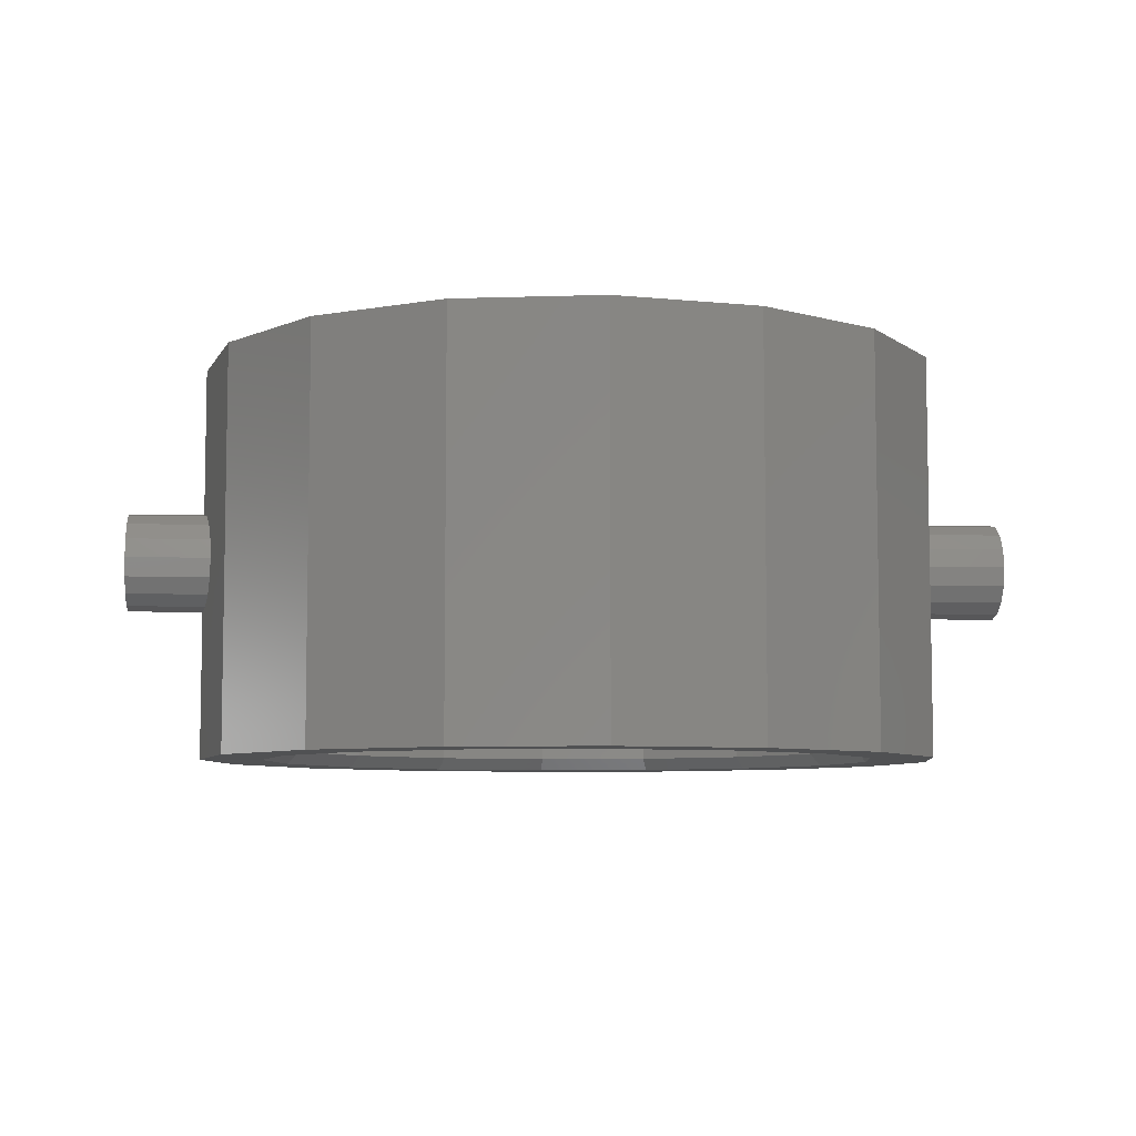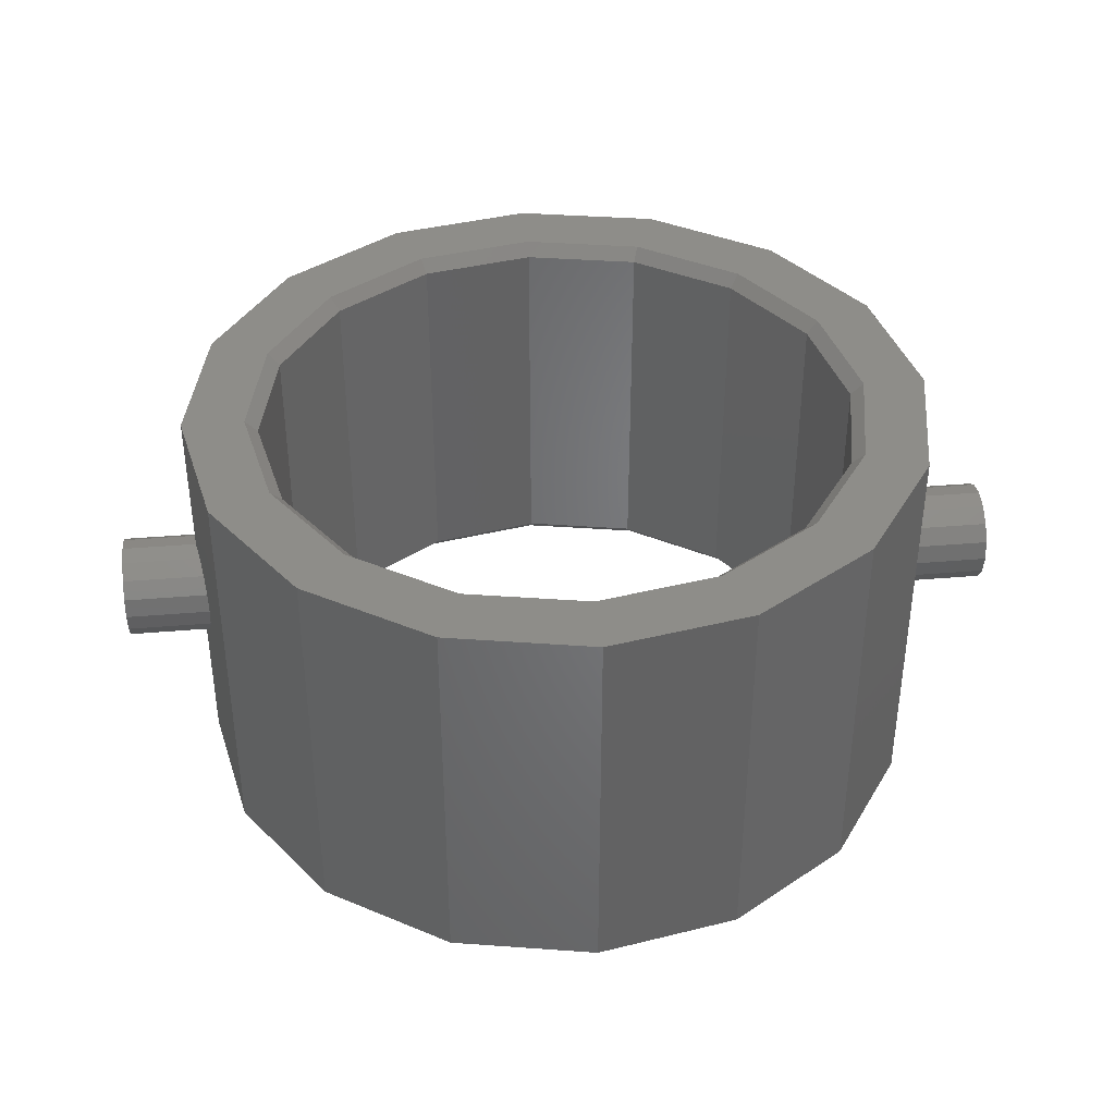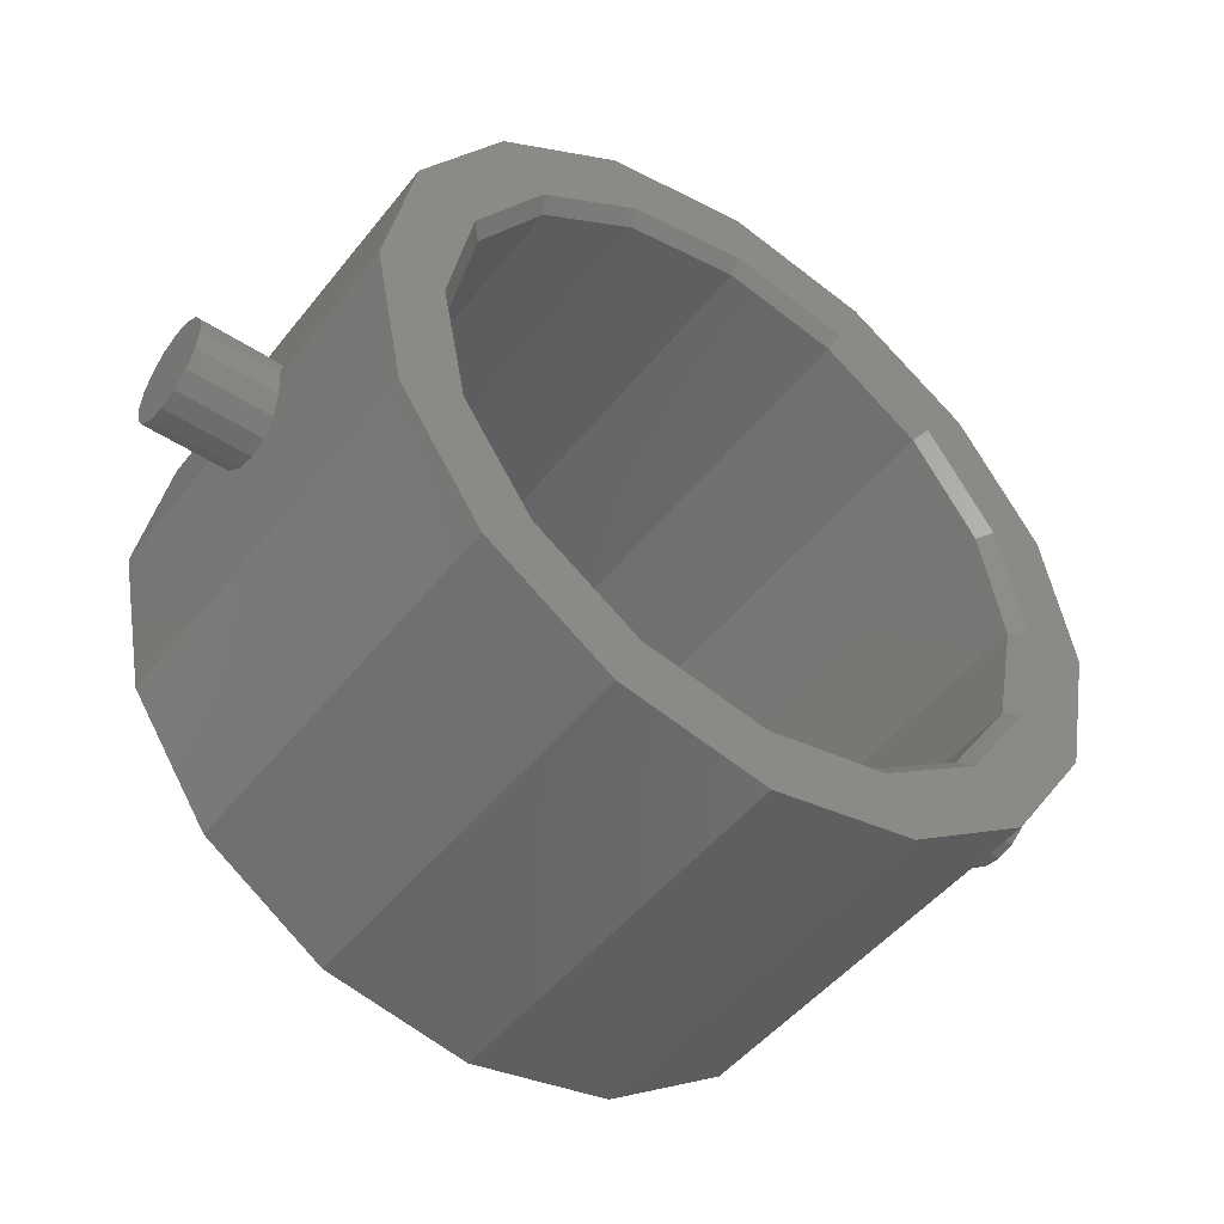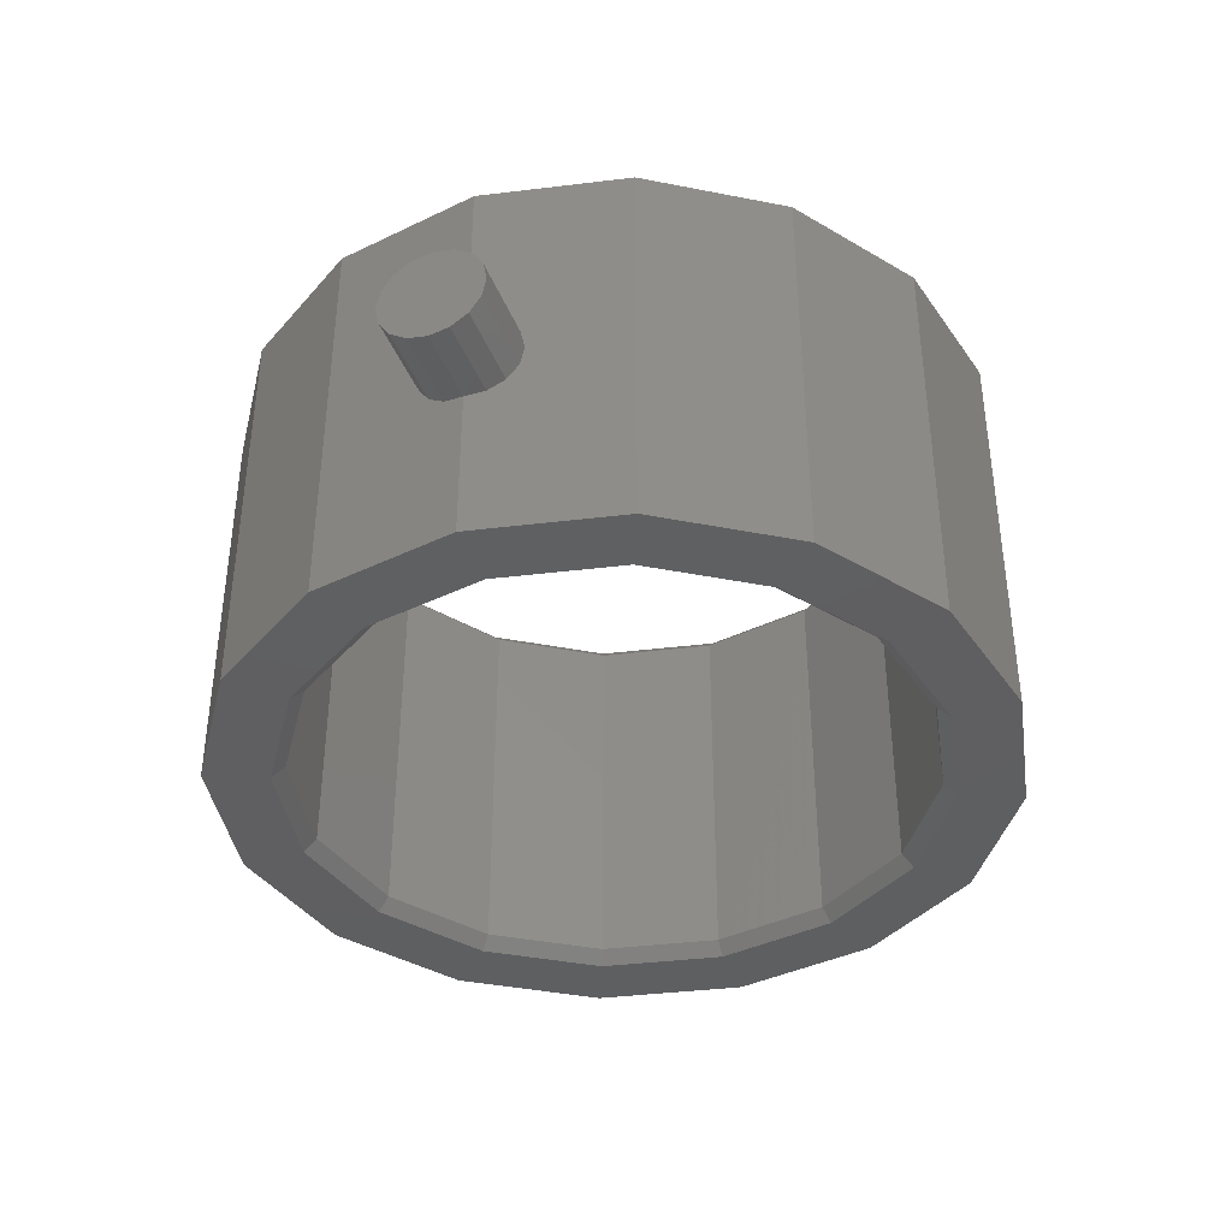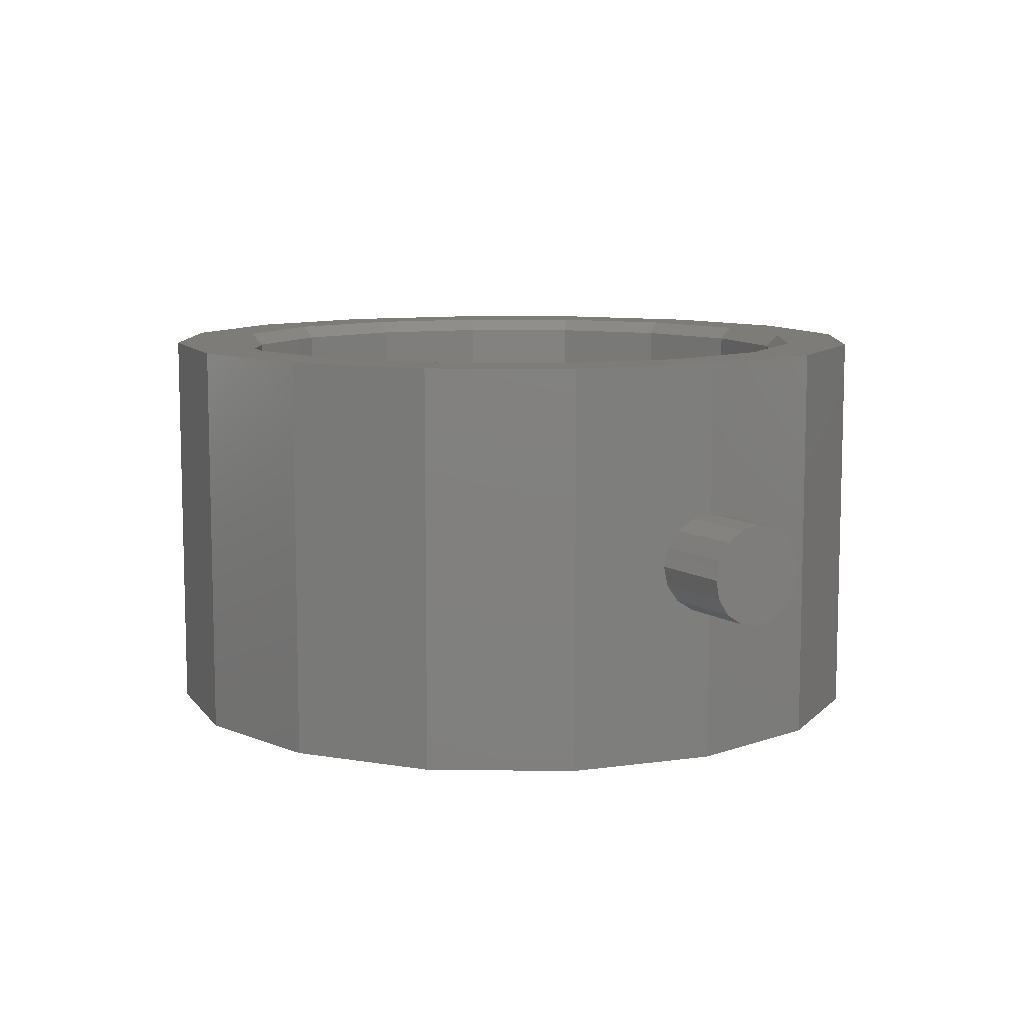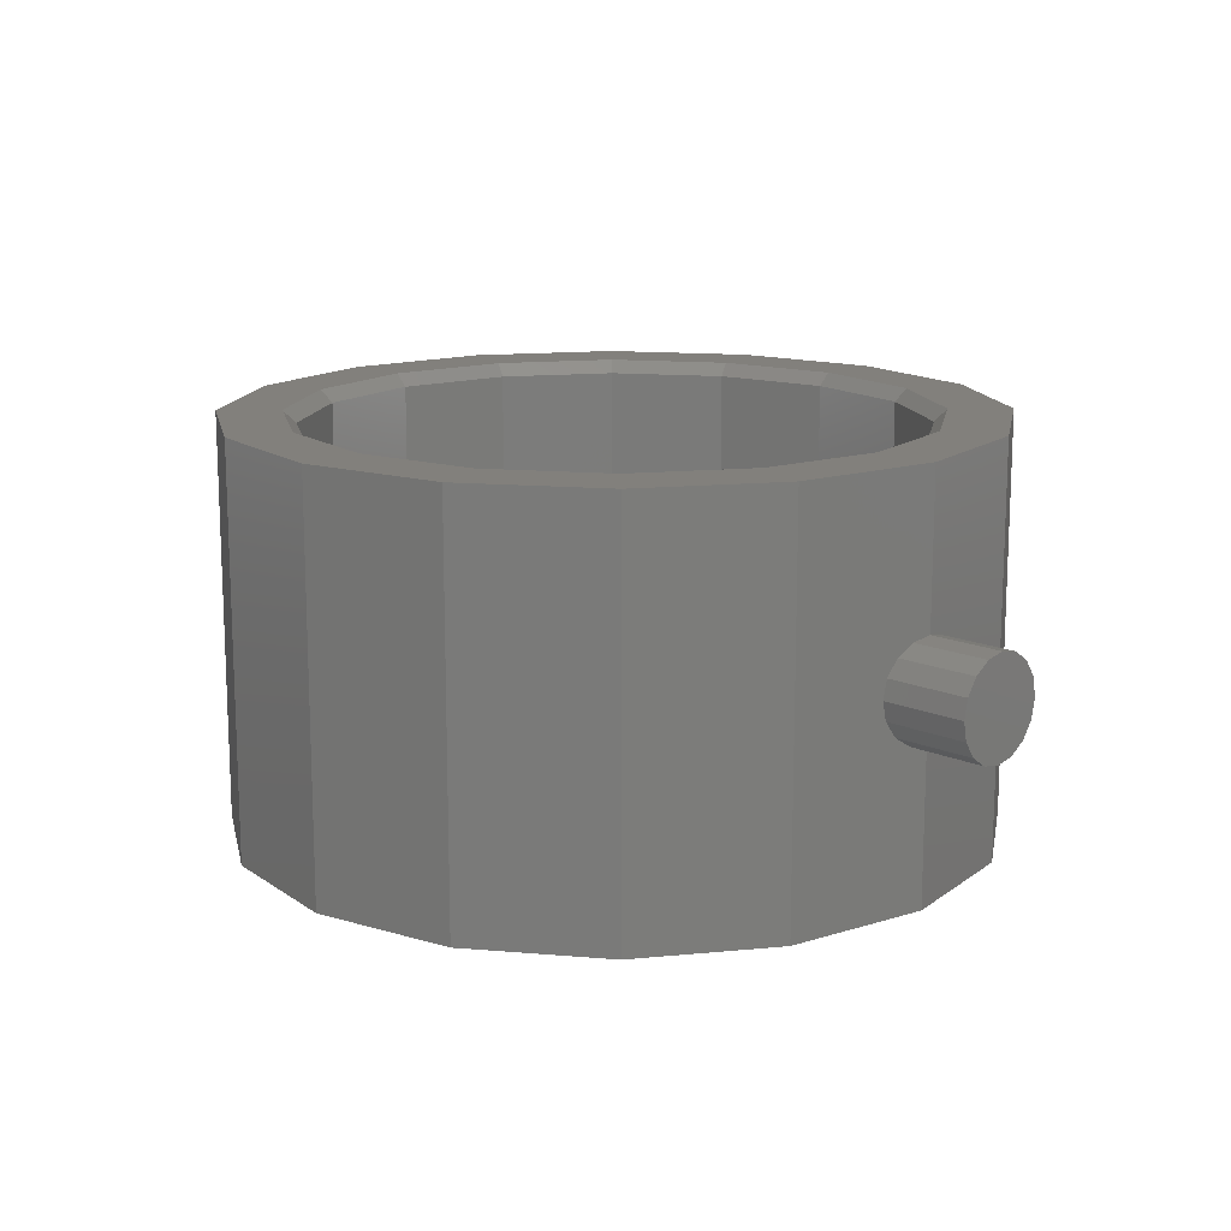
<metadata>
{"format":"stl","ext":"stl","renderer":"f3d","projection":"perspective","resolution":1024,"background":"white","views":[{"elev":-6.8,"azim":-5.7,"up":"+Z"},{"elev":38.9,"azim":-6.1,"up":"+Z"},{"elev":-47.9,"azim":-36.3,"up":"+Y"},{"elev":-39.1,"azim":-70.1,"up":"+Z"},{"elev":9.3,"azim":58.0,"up":"+Z"},{"elev":14.4,"azim":44.3,"up":"+Z"}]}
</metadata>
<code>
# stl→obj: 214 verts, 352 faces
v 0.72 0 0
v 0.72 0.08 0
v 0.72 0.07391 0.03061
v 0.72 0.05657 0.05657
v 0.72 0.03061 0.07391
v 0.72 -0 0.08
v 0.72 -0.03061 0.07391
v 0.72 -0.05657 0.05657
v 0.72 -0.07391 0.03061
v 0.72 -0.08 -0
v 0.72 -0.07391 -0.03061
v 0.72 -0.05657 -0.05657
v 0.72 -0.03061 -0.07391
v 0.72 0 -0.08
v 0.72 0.03061 -0.07391
v 0.72 0.05657 -0.05657
v 0.72 0.07391 -0.03061
v -0.72 0.08 0
v -0.72 0.07391 -0.03061
v -0.72 0 0
v -0.72 0.05657 -0.05657
v -0.72 0.03061 -0.07391
v -0.72 0 -0.08
v -0.72 -0.03061 -0.07391
v -0.72 -0.05657 -0.05657
v -0.72 -0.07391 -0.03061
v -0.72 -0.08 -0
v -0.72 -0.07391 0.03061
v -0.72 -0.05657 0.05657
v -0.72 -0.03061 0.07391
v -0.72 -0 0.08
v -0.72 0.03061 0.07391
v -0.72 0.05657 0.05657
v -0.72 0.07391 0.03061
v 0.5 0 0.32
v 0.6 0 0.32
v 0.5543 0.2296 0.32
v 0.4619 0.1913 0.32
v 0.4243 0.4243 0.32
v 0.3536 0.3536 0.32
v 0.2296 0.5543 0.32
v 0.1913 0.4619 0.32
v -0 0.6 0.32
v -0 0.5 0.32
v -0.2296 0.5543 0.32
v -0.1913 0.4619 0.32
v -0.4243 0.4243 0.32
v -0.3536 0.3536 0.32
v -0.5543 0.2296 0.32
v -0.4619 0.1913 0.32
v -0.6 -0 0.32
v -0.5 -0 0.32
v -0.5543 -0.2296 0.32
v -0.4619 -0.1913 0.32
v -0.4243 -0.4243 0.32
v -0.3536 -0.3536 0.32
v -0.2296 -0.5543 0.32
v -0.1913 -0.4619 0.32
v 0 -0.6 0.32
v 0 -0.5 0.32
v 0.2296 -0.5543 0.32
v 0.1913 -0.4619 0.32
v 0.4243 -0.4243 0.32
v 0.3536 -0.3536 0.32
v 0.5543 -0.2296 0.32
v 0.4619 -0.1913 0.32
v -0 0.48 0.3
v 0.1837 0.4435 0.3
v 0.3394 0.3394 0.3
v 0.4435 0.1837 0.3
v 0.48 0 0.3
v 0.4435 -0.1837 0.3
v 0.3394 -0.3394 0.3
v 0.1837 -0.4435 0.3
v -0 -0.48 0.3
v -0 -0.5 0.32
v -0.5 0 0.32
v -0.48 0 0.3
v -0.4435 0.1837 0.3
v -0.3394 0.3394 0.3
v -0.1837 0.4435 0.3
v 0 0.48 0.3
v 0 0.5 0.32
v 0 -0.48 0.3
v -0.1837 -0.4435 0.3
v -0.3394 -0.3394 0.3
v -0.4435 -0.1837 0.3
v 0.5 0 -0.32
v 0.6 0 -0.32
v 0.5543 -0.2296 -0.32
v 0.4619 -0.1913 -0.32
v 0.4243 -0.4243 -0.32
v 0.3536 -0.3536 -0.32
v 0.2296 -0.5543 -0.32
v 0.1913 -0.4619 -0.32
v 0 -0.6 -0.32
v 0 -0.5 -0.32
v -0.2296 -0.5543 -0.32
v -0.1913 -0.4619 -0.32
v -0.4243 -0.4243 -0.32
v -0.3536 -0.3536 -0.32
v -0.5543 -0.2296 -0.32
v -0.4619 -0.1913 -0.32
v -0.6 -0 -0.32
v -0.5 -0 -0.32
v -0.5543 0.2296 -0.32
v -0.4619 0.1913 -0.32
v -0.4243 0.4243 -0.32
v -0.3536 0.3536 -0.32
v -0.2296 0.5543 -0.32
v -0.1913 0.4619 -0.32
v -0 0.6 -0.32
v -0 0.5 -0.32
v 0.2296 0.5543 -0.32
v 0.1913 0.4619 -0.32
v 0.4243 0.4243 -0.32
v 0.3536 0.3536 -0.32
v 0.5543 0.2296 -0.32
v 0.4619 0.1913 -0.32
v 0.48 0 -0.3
v 0.4435 0.1837 -0.3
v 0.3394 0.3394 -0.3
v 0.1837 0.4435 -0.3
v -0 0.48 -0.3
v -0 -0.5 -0.32
v -0 -0.48 -0.3
v 0.1837 -0.4435 -0.3
v 0.3394 -0.3394 -0.3
v 0.4435 -0.1837 -0.3
v 0 0.5 -0.32
v 0 0.48 -0.3
v -0.1837 0.4435 -0.3
v -0.3394 0.3394 -0.3
v -0.4435 0.1837 -0.3
v -0.48 0 -0.3
v -0.5 0 -0.32
v -0.4435 -0.1837 -0.3
v -0.3394 -0.3394 -0.3
v -0.1837 -0.4435 -0.3
v 0 -0.48 -0.3
v -0.48 -0 0.3
v -0.48 -0 -0.3
v 0.6 0.08 0
v 0.6 0.07391 -0.03061
v 0.6 0.05657 -0.05657
v 0.6 0.03061 -0.07391
v 0.6 0 -0.08
v 0.6 -0.03061 -0.07391
v 0.6 -0.05657 -0.05657
v 0.6 -0.07391 -0.03061
v 0.6 -0.08 -0
v 0.6 -0.07391 0.03061
v 0.6 -0.05657 0.05657
v 0.6 -0.03061 0.07391
v 0.6 -0 0.08
v 0.6 0.03061 0.07391
v 0.6 0.05657 0.05657
v 0.6 0.07391 0.03061
v -0.6 0.08 0
v -0.6 0.07391 0.03061
v -0.6 0.05657 0.05657
v -0.6 0.03061 0.07391
v -0.6 -0 0.08
v -0.6 -0.03061 0.07391
v -0.6 -0.05657 0.05657
v -0.6 -0.07391 0.03061
v -0.6 -0.08 -0
v -0.6 -0.07391 -0.03061
v -0.6 -0.05657 -0.05657
v -0.6 -0.03061 -0.07391
v -0.6 0 -0.08
v -0.6 0.03061 -0.07391
v -0.6 0.05657 -0.05657
v -0.6 0.07391 -0.03061
v 0.5939 -0.03061 0.07391
v 0.5887 -0.05657 0.05657
v 0.5852 -0.07391 0.03061
v 0.584 -0.08 -0
v 0.6 -0 -0.08
v 0.5939 -0.03061 -0.07391
v 0.5887 -0.05657 -0.05657
v 0.5852 -0.07391 -0.03061
v 0.584 -0.08 0
v 0.6 -0.08 0
v 0.6 0 0.08
v 0.5939 0.03061 0.07391
v 0.5887 0.05657 0.05657
v 0.5852 0.07391 0.03061
v 0.584 0.08 -0
v 0.6 0.08 -0
v 0.5939 0.03061 -0.07391
v 0.5887 0.05657 -0.05657
v 0.5852 0.07391 -0.03061
v 0.584 0.08 0
v -0.5939 -0.03061 0.07391
v -0.5887 -0.05657 0.05657
v -0.5852 -0.07391 0.03061
v -0.584 -0.08 -0
v -0.6 -0 -0.08
v -0.5939 -0.03061 -0.07391
v -0.5887 -0.05657 -0.05657
v -0.5852 -0.07391 -0.03061
v -0.6 -0.08 0
v -0.584 -0.08 0
v -0.6 0 0.08
v -0.5939 0.03061 0.07391
v -0.5887 0.05657 0.05657
v -0.5852 0.07391 0.03061
v -0.6 0.08 -0
v -0.584 0.08 -0
v -0.5939 0.03061 -0.07391
v -0.5887 0.05657 -0.05657
v -0.5852 0.07391 -0.03061
v -0.584 0.08 0
f 1 2 3
f 1 3 4
f 1 4 5
f 1 5 6
f 1 6 7
f 1 7 8
f 1 8 9
f 1 9 10
f 1 10 11
f 1 11 12
f 1 12 13
f 1 13 14
f 1 14 15
f 1 15 16
f 1 16 17
f 1 17 2
f 18 19 20
f 19 21 20
f 21 22 20
f 22 23 20
f 23 24 20
f 24 25 20
f 25 26 20
f 26 27 20
f 27 28 20
f 28 29 20
f 29 30 20
f 30 31 20
f 31 32 20
f 32 33 20
f 33 34 20
f 34 18 20
f 35 36 37
f 35 37 38
f 38 37 39
f 38 39 40
f 40 39 41
f 40 41 42
f 42 41 43
f 42 43 44
f 44 43 45
f 44 45 46
f 46 45 47
f 46 47 48
f 48 47 49
f 48 49 50
f 50 49 51
f 50 51 52
f 52 51 53
f 52 53 54
f 54 53 55
f 54 55 56
f 56 55 57
f 56 57 58
f 58 57 59
f 58 59 60
f 60 59 61
f 60 61 62
f 62 61 63
f 62 63 64
f 64 63 65
f 64 65 66
f 66 65 36
f 66 36 35
f 44 67 68
f 44 68 42
f 42 68 69
f 42 69 40
f 40 69 70
f 40 70 38
f 38 70 71
f 38 71 35
f 35 71 72
f 35 72 66
f 66 72 73
f 66 73 64
f 64 73 74
f 64 74 62
f 62 74 75
f 62 75 76
f 77 78 79
f 77 79 50
f 50 79 80
f 50 80 48
f 48 80 81
f 48 81 46
f 46 81 82
f 46 82 83
f 60 84 85
f 60 85 58
f 58 85 86
f 58 86 56
f 56 86 87
f 56 87 54
f 54 87 78
f 54 78 77
f 88 89 90
f 88 90 91
f 91 90 92
f 91 92 93
f 93 92 94
f 93 94 95
f 95 94 96
f 95 96 97
f 97 96 98
f 97 98 99
f 99 98 100
f 99 100 101
f 101 100 102
f 101 102 103
f 103 102 104
f 103 104 105
f 105 104 106
f 105 106 107
f 107 106 108
f 107 108 109
f 109 108 110
f 109 110 111
f 111 110 112
f 111 112 113
f 113 112 114
f 113 114 115
f 115 114 116
f 115 116 117
f 117 116 118
f 117 118 119
f 119 118 89
f 119 89 88
f 88 120 121
f 88 121 119
f 119 121 122
f 119 122 117
f 117 122 123
f 117 123 115
f 115 123 124
f 115 124 113
f 125 126 127
f 125 127 95
f 95 127 128
f 95 128 93
f 93 128 129
f 93 129 91
f 91 129 120
f 91 120 88
f 130 131 132
f 130 132 111
f 111 132 133
f 111 133 109
f 109 133 134
f 109 134 107
f 107 134 135
f 107 135 136
f 136 135 137
f 136 137 103
f 103 137 138
f 103 138 101
f 101 138 139
f 101 139 99
f 99 139 140
f 99 140 97
f 89 36 65
f 89 65 90
f 90 65 63
f 90 63 92
f 92 63 61
f 92 61 94
f 94 61 59
f 94 59 96
f 96 59 57
f 96 57 98
f 98 57 55
f 98 55 100
f 100 55 53
f 100 53 102
f 102 53 51
f 102 51 104
f 104 51 49
f 104 49 106
f 106 49 47
f 106 47 108
f 108 47 45
f 108 45 110
f 110 45 43
f 110 43 112
f 112 43 41
f 112 41 114
f 114 41 39
f 114 39 116
f 116 39 37
f 116 37 118
f 118 37 36
f 118 36 89
f 120 71 70
f 120 70 121
f 121 70 69
f 121 69 122
f 122 69 68
f 122 68 123
f 123 68 67
f 123 67 124
f 124 67 81
f 124 81 132
f 132 81 80
f 132 80 133
f 133 80 79
f 133 79 134
f 134 79 141
f 134 141 142
f 142 141 87
f 142 87 137
f 137 87 86
f 137 86 138
f 138 86 85
f 138 85 139
f 139 85 84
f 139 84 140
f 140 84 74
f 140 74 127
f 127 74 73
f 127 73 128
f 128 73 72
f 128 72 129
f 129 72 71
f 129 71 120
f 143 2 17
f 143 17 144
f 144 17 16
f 144 16 145
f 145 16 15
f 145 15 146
f 146 15 14
f 146 14 147
f 147 14 13
f 147 13 148
f 148 13 12
f 148 12 149
f 149 12 11
f 149 11 150
f 150 11 10
f 150 10 151
f 151 10 9
f 151 9 152
f 152 9 8
f 152 8 153
f 153 8 7
f 153 7 154
f 154 7 6
f 154 6 155
f 155 6 5
f 155 5 156
f 156 5 4
f 156 4 157
f 157 4 3
f 157 3 158
f 158 3 2
f 158 2 143
f 159 18 34
f 159 34 160
f 160 34 33
f 160 33 161
f 161 33 32
f 161 32 162
f 162 32 31
f 162 31 163
f 163 31 30
f 163 30 164
f 164 30 29
f 164 29 165
f 165 29 28
f 165 28 166
f 166 28 27
f 166 27 167
f 167 27 26
f 167 26 168
f 168 26 25
f 168 25 169
f 169 25 24
f 169 24 170
f 170 24 23
f 170 23 171
f 171 23 22
f 171 22 172
f 172 22 21
f 172 21 173
f 173 21 19
f 173 19 174
f 174 19 18
f 174 18 159
f 155 155 154
f 155 154 175
f 154 175 153
f 175 153 176
f 153 176 152
f 176 152 177
f 152 177 151
f 177 151 178
f 179 179 180
f 179 180 148
f 180 148 181
f 148 181 149
f 181 149 182
f 149 182 150
f 182 150 183
f 150 183 184
f 185 185 186
f 185 186 156
f 186 156 187
f 156 187 157
f 187 157 188
f 157 188 158
f 188 158 189
f 158 189 190
f 147 147 146
f 147 146 191
f 146 191 145
f 191 145 192
f 145 192 144
f 192 144 193
f 144 193 143
f 193 143 194
f 163 163 195
f 163 195 164
f 195 164 196
f 164 196 165
f 196 165 197
f 165 197 166
f 197 166 198
f 166 198 167
f 199 199 170
f 199 170 200
f 170 200 169
f 200 169 201
f 169 201 168
f 201 168 202
f 168 202 203
f 202 203 204
f 205 205 162
f 205 162 206
f 162 206 161
f 206 161 207
f 161 207 160
f 207 160 208
f 160 208 209
f 208 209 210
f 171 171 211
f 171 211 172
f 211 172 212
f 172 212 173
f 212 173 213
f 173 213 174
f 213 174 214
f 174 214 159

</code>
